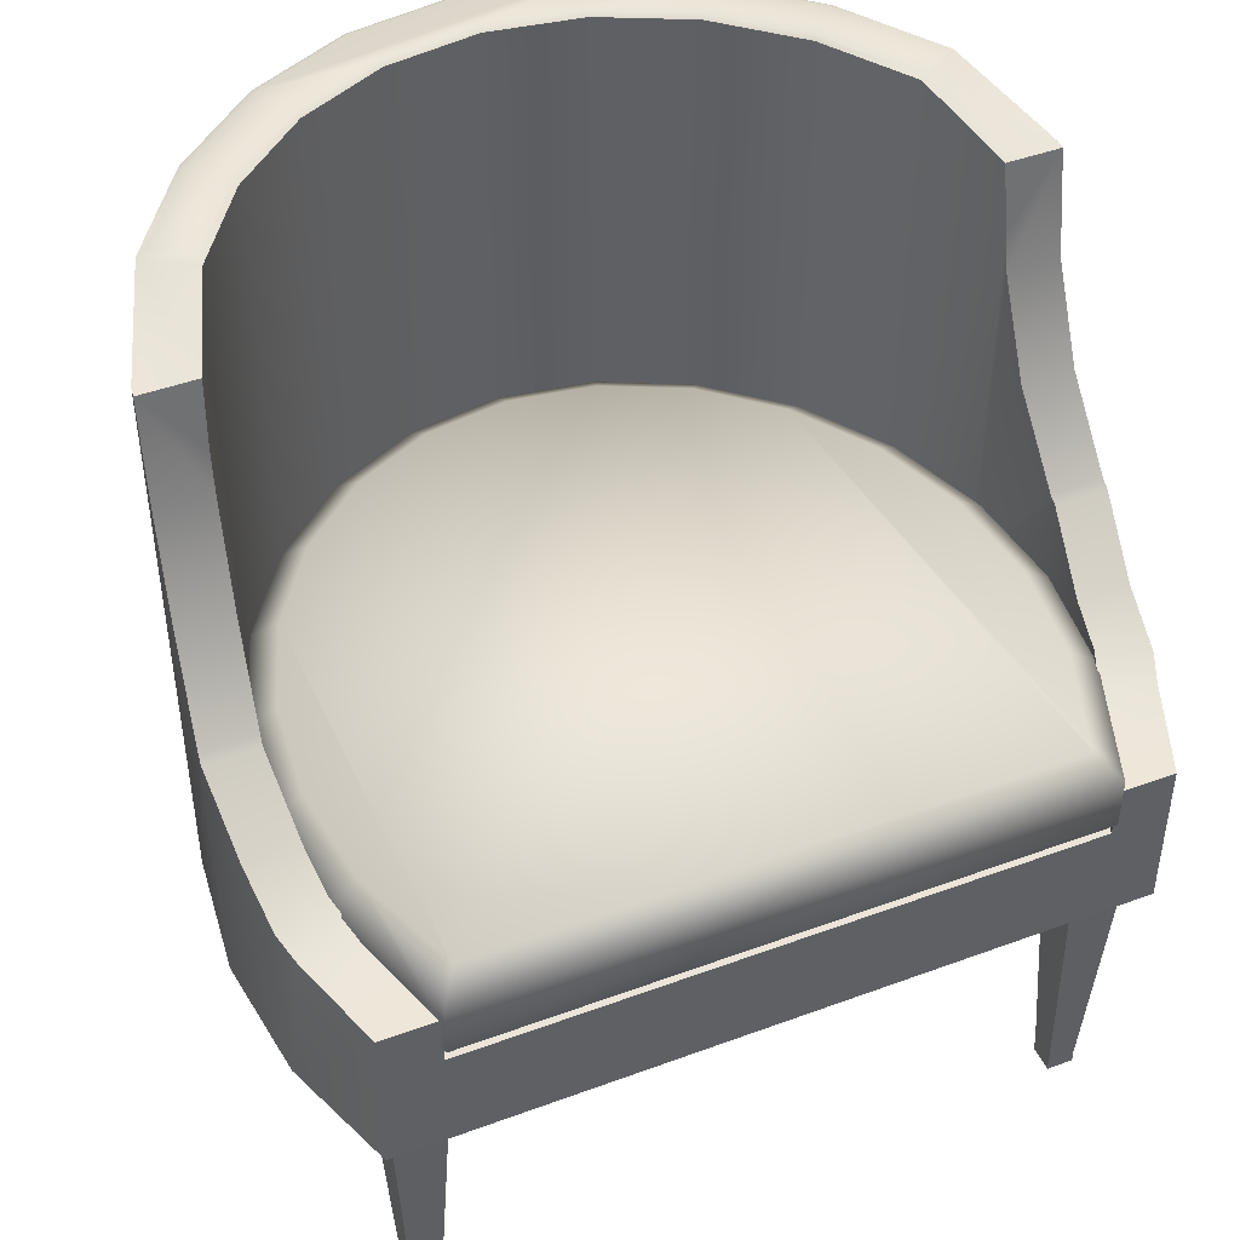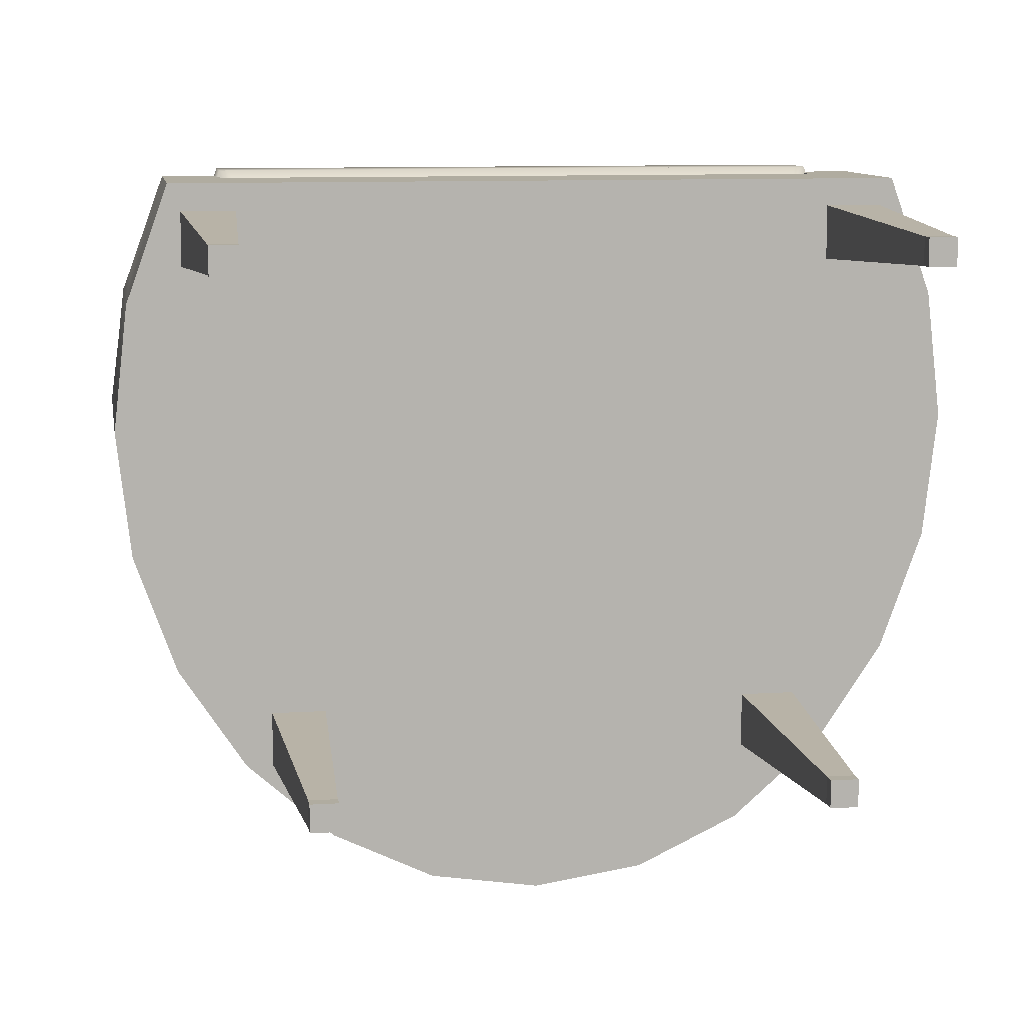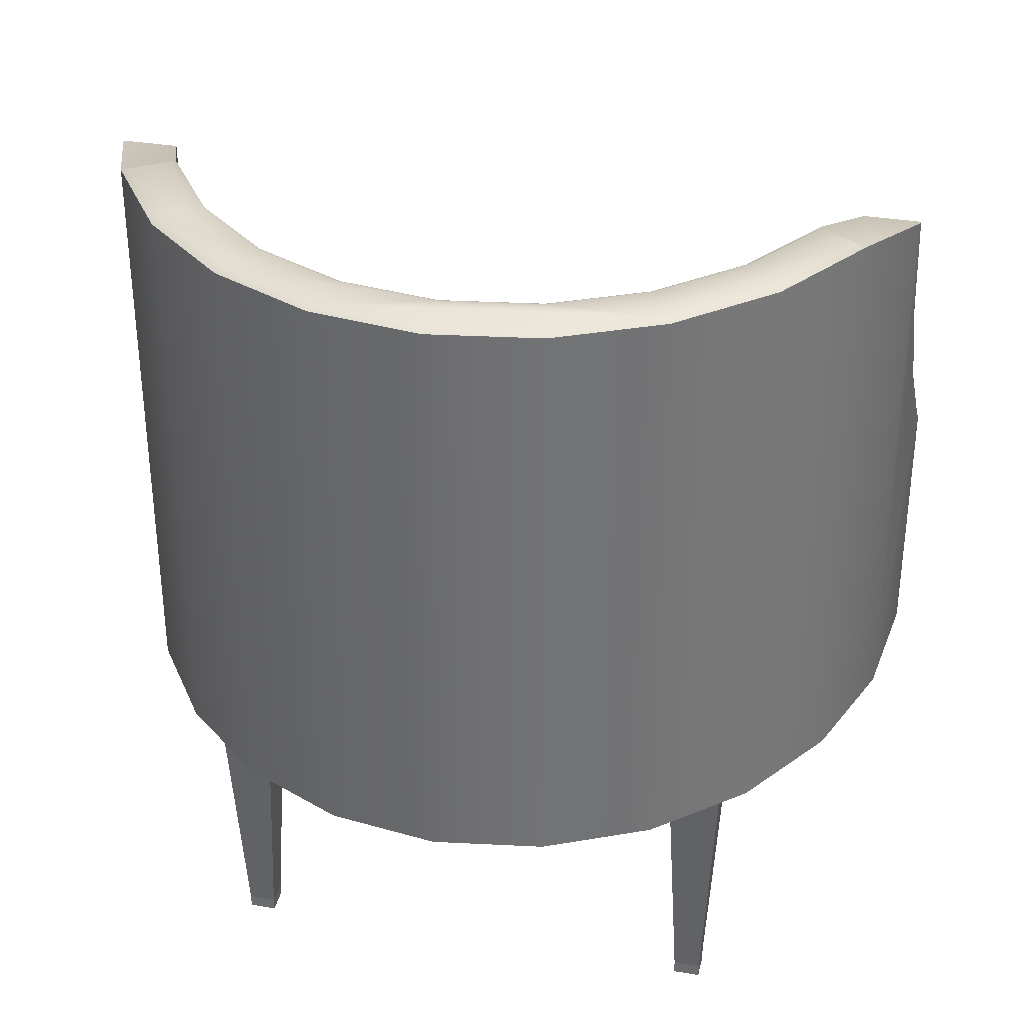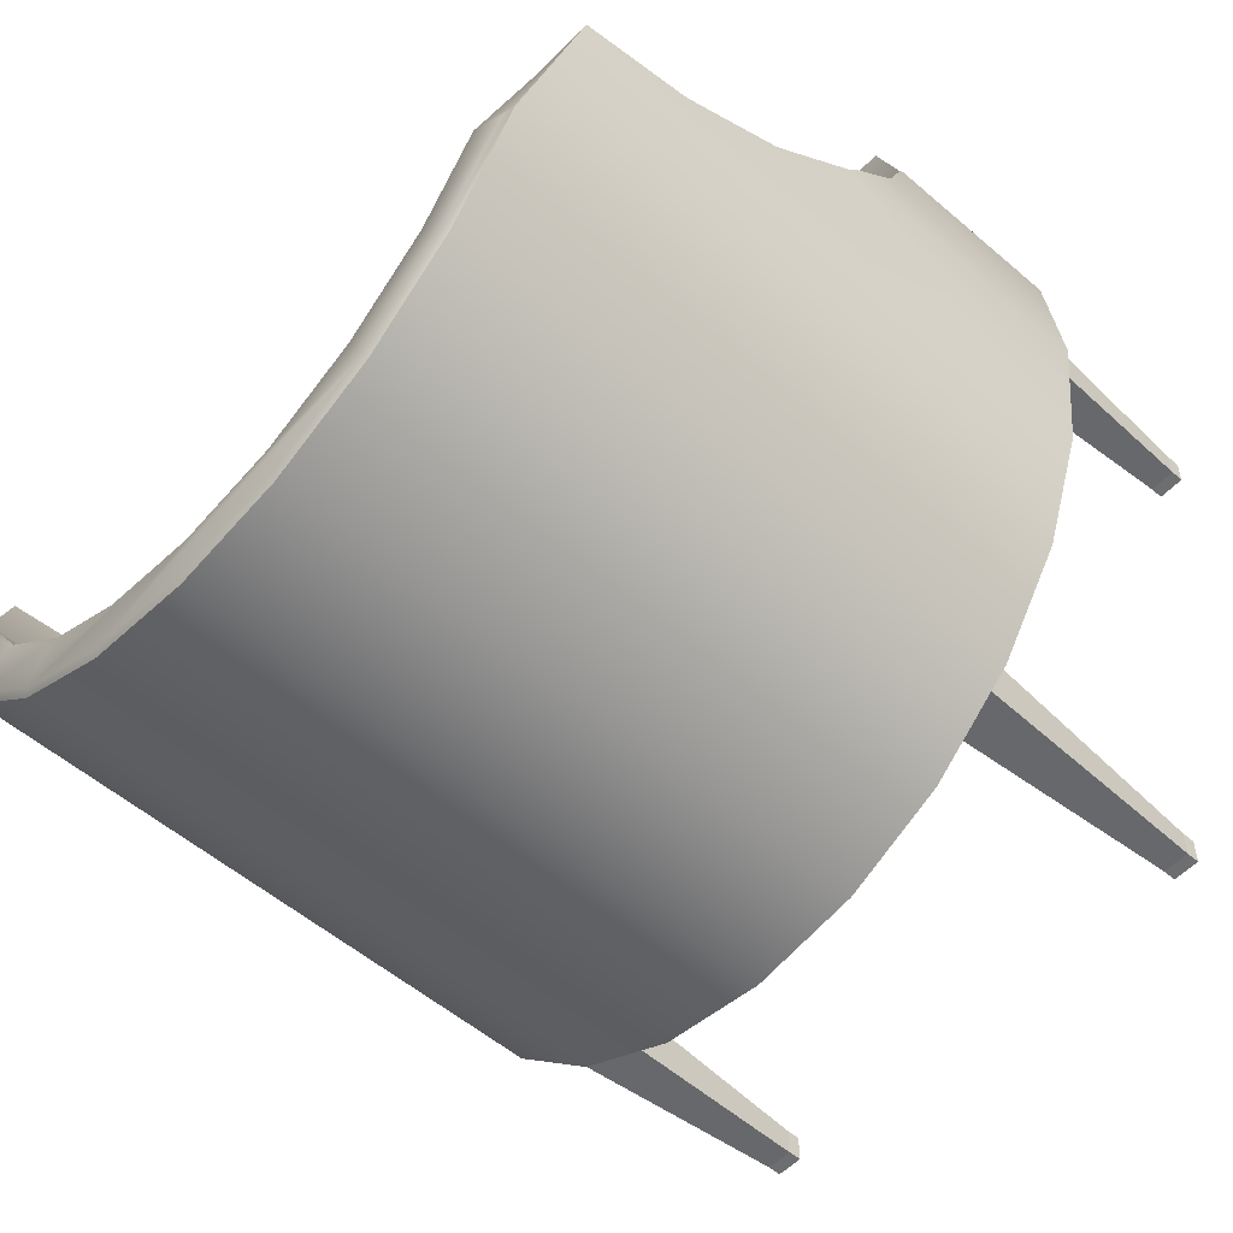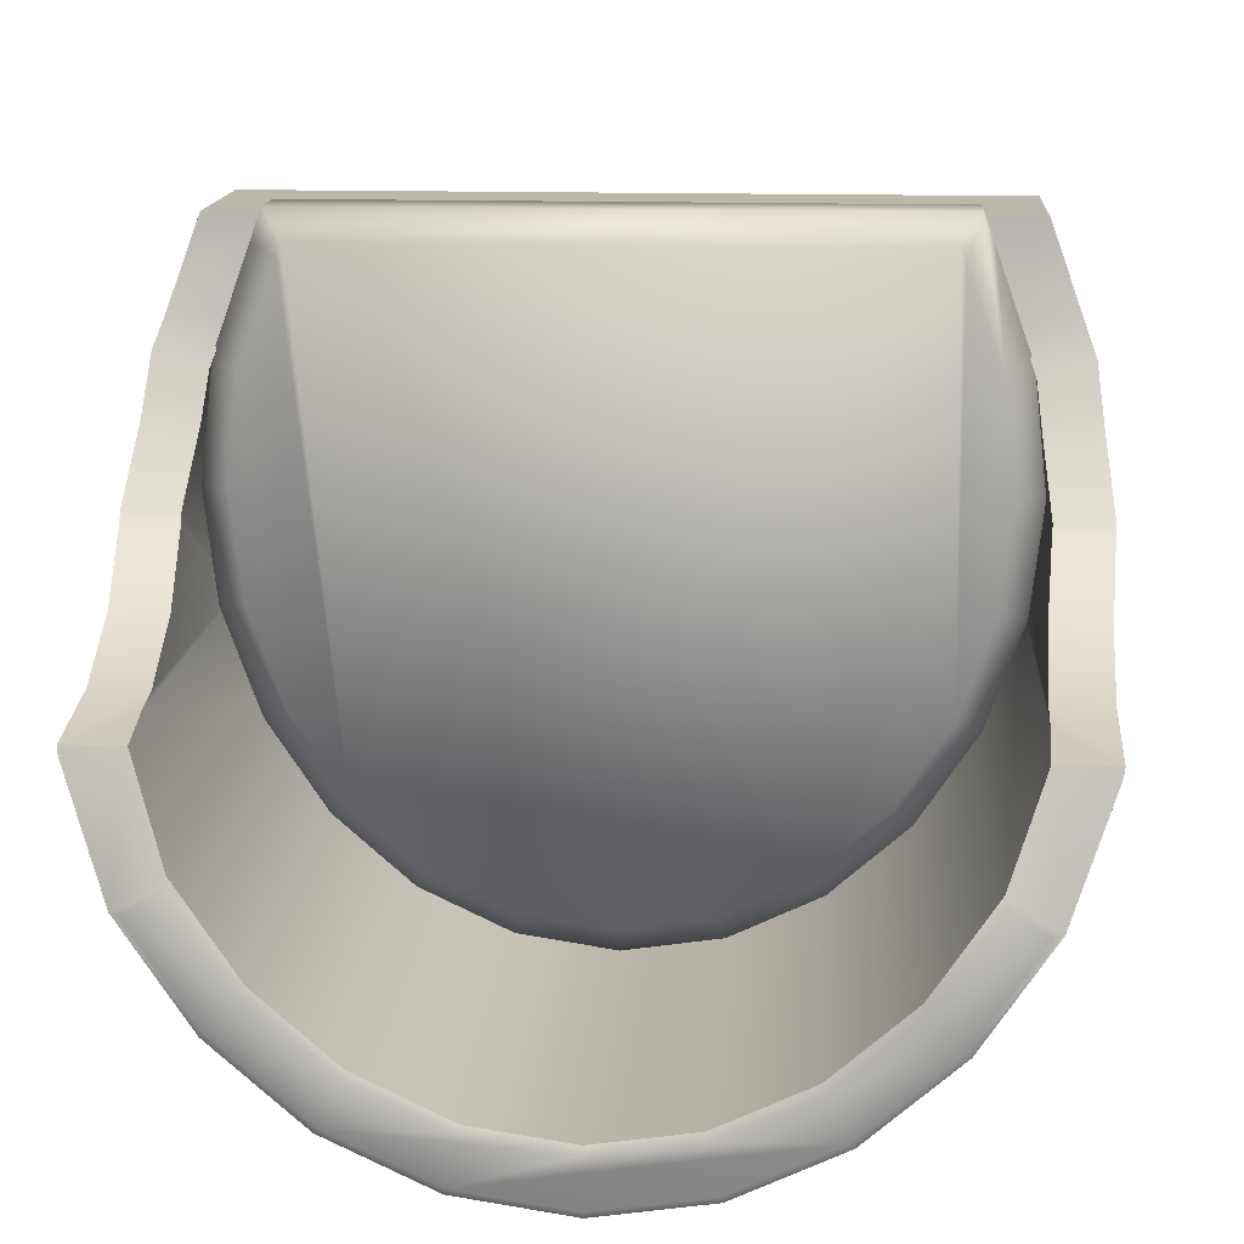
<metadata>
{"format":"obj","ext":"obj","renderer":"f3d","projection":"perspective","resolution":1024,"background":"white","views":[{"elev":45.2,"azim":-23.1,"up":"+Y"},{"elev":10.0,"azim":-9.3,"up":"+Z"},{"elev":34.6,"azim":-167.5,"up":"+Y"},{"elev":-54.2,"azim":-132.4,"up":"+Z"},{"elev":14.4,"azim":-176.0,"up":"+Z"}]}
</metadata>
<code>
g Proj_ChairRoundedBack_Arms-COM-Interior_Furn_ChairArm0203-39785-Carpet_Diamond_Red
v 1.027 0.3556 -0.3384
v 1.027 0.6812 -0.3328
v 1.015 0.3556 -0.2349
v 1.027 0.7196 -0.3384
v 1.023 0.5883 -0.297
v 1.016 0.5096 -0.2422
v 1.015 0.5034 -0.2349
v 1.189 0.3556 -0.581
v 1.117 0.8128 -0.5175
v 1.117 0.3556 -0.5175
v 1.189 0.8128 -0.581
v 1.272 0.3556 -0.6209
v 1.272 0.8128 -0.6209
v 1.362 0.3556 -0.6345
v 1.362 0.8128 -0.6345
v 1.451 0.3556 -0.6209
v 1.451 0.8128 -0.6209
v 1.535 0.3556 -0.581
v 1.535 0.8128 -0.581
v 1.607 0.3556 -0.5175
v 1.607 0.8128 -0.5175
v 1.708 0.5034 -0.2349
v 1.696 0.3556 -0.3384
v 1.708 0.3556 -0.2349
v 1.707 0.5096 -0.2422
v 1.701 0.5883 -0.297
v 1.697 0.6812 -0.3328
v 1.696 0.7196 -0.3384
v 1.651 0.4055 -0.00635
v 1.662 0.3556 -0.03517
v 1.651 0.3556 -0.00635
v 1.696 0.3556 -0.1315
v 1.682 0.415 -0.09174
v 1.696 0.4325 -0.1315
v 1.701 0.4505 -0.1722
v 1.019 0.4055 -0.00635
v 0.979 0.254 -0.1166
v 1.019 0.254 -0.00635
v 0.988 0.415 -0.09174
v 0.979 0.4259 -0.1166
v 1.164 0.8128 -0.6309
v 1.082 0.254 -0.5582
v 1.082 0.8128 -0.5582
v 1.164 0.254 -0.6309
v 1.259 0.8128 -0.6766
v 1.259 0.254 -0.6766
v 1.362 0.8128 -0.6922
v 1.362 0.254 -0.6922
v 1.464 0.8128 -0.6766
v 1.464 0.254 -0.6766
v 1.56 0.8128 -0.6309
v 1.56 0.254 -0.6309
v 1.642 0.8128 -0.5582
v 1.642 0.254 -0.5582
v 1.758 0.5034 -0.2349
v 1.744 0.254 -0.1166
v 1.758 0.254 -0.2349
v 1.751 0.4505 -0.1722
v 1.744 0.4259 -0.1166
v 1.705 0.254 -0.00635
v 1.736 0.415 -0.09174
v 1.705 0.4055 -0.00635
v 1.072 0.3556 -0.00635
v 1.072 0.4055 -0.00635
v 1.751 0.5883 -0.297
v 1.757 0.5096 -0.2422
v 1.747 0.6812 -0.3328
v 0.9783 0.782 -0.3473
v 0.9767 0.6812 -0.3328
v 1.03 0.782 -0.3473
v 1.03 0.782 -0.3473
v 1.693 0.782 -0.3473
v 1.693 0.782 -0.3473
v 1.745 0.782 -0.3473
v 1.745 0.782 -0.3473
v 0.9726 0.5883 -0.297
v 0.9663 0.5096 -0.2422
v 0.9655 0.5034 -0.2349
v 1.023 0.4505 -0.1722
v 0.9727 0.4505 -0.1722
v 1.062 0.8128 -0.4347
v 1.062 0.3556 -0.4347
v 0.9795 0.7841 -0.3555
v 0.979 0.254 -0.3533
v 1.019 0.8128 -0.4636
v 1.019 0.254 -0.4636
v 1.705 0.8128 -0.4636
v 1.662 0.8128 -0.4347
v 1.744 0.784 -0.3555
v 1.662 0.3556 -0.4347
v 1.705 0.254 -0.4636
v 1.744 0.254 -0.3533
v 1.027 0.4325 -0.1315
v 1.062 0.3556 -0.03517
v 1.027 0.3556 -0.1315
v 1.042 0.415 -0.09174
v 0.9655 0.254 -0.2349
v 1.261 0.816 -0.6704
v 1.462 0.816 -0.6704
v 1.362 0.816 -0.6857
v 1.167 0.816 -0.6256
v 1.362 0.816 -0.6409
v 1.27 0.816 -0.627
v 1.185 0.816 -0.5863
v 1.086 0.816 -0.554
v 1.112 0.816 -0.5217
v 1.027 0.816 -0.4653
v 1.06 0.816 -0.4435
v 1.556 0.816 -0.6256
v 1.453 0.816 -0.627
v 1.538 0.816 -0.5863
v 1.637 0.816 -0.554
v 1.611 0.816 -0.5217
v 1.696 0.816 -0.4653
v 1.663 0.816 -0.4435
f 1 2 3
f 2 1 4
f 3 2 5
f 3 5 6
f 3 6 7
f 8 9 10
f 9 8 11
f 12 11 8
f 11 12 13
f 14 13 12
f 13 14 15
f 16 15 14
f 15 16 17
f 18 17 16
f 17 18 19
f 20 19 18
f 19 20 21
f 22 23 24
f 23 22 25
f 23 25 26
f 23 26 27
f 23 27 28
f 29 30 31
f 30 29 32
f 32 29 33
f 32 33 34
f 34 24 32
f 24 34 35
f 24 35 22
f 36 37 38
f 37 36 39
f 37 39 40
f 41 42 43
f 42 41 44
f 45 44 41
f 44 45 46
f 47 46 45
f 46 47 48
f 49 48 47
f 48 49 50
f 51 50 49
f 50 51 52
f 53 52 51
f 52 53 54
f 55 56 57
f 56 55 58
f 56 58 59
f 59 60 56
f 60 59 61
f 60 61 62
f 38 63 36
f 63 38 60
f 63 60 31
f 31 60 29
f 29 60 62
f 64 36 63
f 25 65 26
f 65 25 66
f 26 67 27
f 67 26 65
f 2 68 69
f 68 2 4
f 68 4 70
f 70 4 71
f 28 72 73
f 72 28 74
f 74 28 27
f 74 27 67
f 74 67 75
f 29 61 33
f 61 29 62
f 34 58 35
f 58 34 59
f 59 34 33
f 59 33 61
f 22 66 25
f 66 22 55
f 55 22 35
f 55 35 58
f 6 76 77
f 76 6 5
f 5 69 76
f 69 5 2
f 78 6 77
f 6 78 7
f 7 78 79
f 79 78 80
f 81 1 82
f 1 81 4
f 4 81 71
f 70 71 81
f 9 82 10
f 82 9 81
f 70 83 68
f 83 84 68
f 85 84 83
f 85 86 84
f 85 42 86
f 42 85 43
f 70 85 83
f 70 81 85
f 72 87 88
f 74 87 72
f 74 89 87
f 88 20 90
f 20 88 21
f 53 91 54
f 91 53 87
f 89 92 91
f 87 89 91
f 92 67 57
f 67 92 75
f 57 67 65
f 57 65 66
f 57 66 55
f 75 89 74
f 89 75 92
f 72 88 73
f 28 90 23
f 90 28 88
f 88 28 73
f 93 94 95
f 94 93 63
f 63 93 96
f 63 96 64
f 7 95 3
f 95 7 79
f 95 79 93
f 50 46 48
f 46 50 44
f 44 50 52
f 44 52 54
f 44 54 42
f 42 54 86
f 86 54 91
f 86 91 84
f 84 91 92
f 84 92 97
f 97 92 57
f 97 57 56
f 97 56 37
f 37 56 38
f 38 56 60
f 40 79 80
f 79 40 93
f 93 40 96
f 96 40 39
f 78 84 97
f 84 78 77
f 84 77 76
f 84 76 69
f 84 69 68
f 40 97 37
f 97 40 80
f 97 80 78
f 12 16 14
f 16 12 8
f 16 8 18
f 18 8 10
f 18 10 20
f 20 10 82
f 20 82 90
f 90 82 1
f 90 1 23
f 23 1 3
f 23 3 24
f 24 3 95
f 24 95 32
f 32 95 30
f 30 95 94
f 30 94 31
f 31 94 63
f 36 96 39
f 96 36 64
f 98 99 100
f 99 98 101
f 99 101 102
f 102 101 103
f 103 101 104
f 104 101 105
f 104 105 106
f 106 105 107
f 106 107 108
f 102 109 99
f 109 102 110
f 109 110 111
f 109 111 112
f 112 111 113
f 112 113 114
f 114 113 115
f 85 108 107
f 108 85 81
f 108 9 106
f 9 108 81
f 106 11 104
f 11 106 9
f 104 13 103
f 13 104 11
f 103 15 102
f 15 103 13
f 15 110 102
f 110 15 17
f 17 111 110
f 111 17 19
f 19 113 111
f 113 19 21
f 21 115 113
f 115 21 88
f 115 87 114
f 87 115 88
f 85 105 43
f 105 85 107
f 43 101 41
f 101 43 105
f 41 98 45
f 98 41 101
f 45 100 47
f 100 45 98
f 100 49 47
f 49 100 99
f 99 51 49
f 51 99 109
f 109 53 51
f 53 109 112
f 112 87 53
f 87 112 114
g Proj_ChairRoundedBack_Arms-GRP-36236-Carpet_Diamond_Red
v 1.672 0.3556 -0.1326
v 1.708 0.3729 -0.2286
v 1.696 0.3729 -0.1252
v 1.683 0.3556 -0.2286
v 1.051 0.3556 -0.3246
v 1.062 0.3729 -0.4284
v 1.084 0.3556 -0.414
v 1.027 0.3729 -0.332
v 1.696 0.3729 -0.332
v 1.672 0.3556 -0.3246
v 1.081 0.3729 -2.928e-13
v 1.63 0.3556 -0.02858
v 1.642 0.3729 -1.678e-13
v 1.093 0.3556 -0.02858
v 1.015 0.3729 -0.2286
v 1.04 0.3556 -0.2286
v 1.589 0.3556 -0.4907
v 1.535 0.3729 -0.5746
v 1.607 0.3729 -0.5111
v 1.522 0.3556 -0.5497
v 1.64 0.3556 -0.04323
v 1.051 0.3556 -0.1326
v 1.027 0.3729 -0.1252
v 1.072 0.3729 -2.948e-13
v 1.084 0.3556 -0.04323
v 1.062 0.3729 -0.02882
v 1.662 0.3729 -0.02882
v 1.651 0.3729 -1.658e-13
v 1.451 0.3729 -0.6145
v 1.445 0.3556 -0.5867
v 1.362 0.3556 -0.5993
v 1.272 0.3729 -0.6145
v 1.362 0.3729 -0.6282
v 1.279 0.3556 -0.5867
v 1.662 0.3729 -0.4284
v 1.64 0.3556 -0.414
v 1.201 0.3556 -0.5497
v 1.189 0.3729 -0.5746
v 1.062 0.4247 -0.02882
v 1.072 0.4247 -2.948e-13
v 1.027 0.4247 -0.1252
v 1.671 0.4419 -0.3262
v 1.671 0.4419 -0.131
v 1.682 0.4419 -0.2286
v 1.639 0.4419 -0.4169
v 1.638 0.4419 -0.0374
v 1.587 0.4419 -0.4943
v 1.633 0.4419 -0.0254
v 1.09 0.4419 -0.0254
v 1.521 0.4419 -0.5532
v 1.444 0.4419 -0.59
v 1.362 0.4419 -0.6025
v 1.28 0.4419 -0.59
v 1.203 0.4419 -0.5532
v 1.136 0.4419 -0.4943
v 1.085 0.4419 -0.4169
v 1.086 0.4419 -0.0374
v 1.052 0.4419 -0.131
v 1.052 0.4419 -0.3262
v 1.041 0.4419 -0.2286
v 1.015 0.4247 -0.2286
v 1.027 0.4247 -0.332
v 1.062 0.4247 -0.4284
v 1.662 0.4247 -0.02882
v 1.696 0.4247 -0.1252
v 1.651 0.4247 -1.658e-13
v 1.117 0.4247 -0.5111
v 1.117 0.3729 -0.5111
v 1.189 0.4247 -0.5746
v 1.135 0.3556 -0.4907
v 1.272 0.4247 -0.6145
v 1.362 0.4247 -0.6282
v 1.451 0.4247 -0.6145
v 1.535 0.4247 -0.5746
v 1.607 0.4247 -0.5111
v 1.662 0.4247 -0.4284
v 1.696 0.4247 -0.332
v 1.708 0.4247 -0.2286
f 116 117 118
f 117 116 119
f 120 121 122
f 121 120 123
f 119 124 117
f 124 119 125
f 126 127 128
f 127 126 129
f 130 120 131
f 120 130 123
f 132 133 134
f 133 132 135
f 127 136 128
f 130 137 138
f 137 130 131
f 139 137 140
f 137 139 141
f 137 141 138
f 126 140 129
f 139 140 126
f 142 116 118
f 116 142 136
f 136 142 143
f 135 144 133
f 144 135 145
f 136 143 128
f 146 147 148
f 147 146 149
f 125 150 124
f 150 125 151
f 151 134 150
f 134 151 132
f 152 147 149
f 147 152 153
f 145 148 144
f 148 145 146
f 154 139 155
f 139 154 141
f 141 154 156
f 141 156 138
f 157 158 159
f 158 157 160
f 158 160 161
f 161 160 162
f 161 162 163
f 163 162 164
f 164 162 165
f 164 165 166
f 164 166 167
f 164 167 168
f 164 168 169
f 164 169 170
f 164 170 171
f 164 171 172
f 172 171 173
f 173 171 174
f 173 174 175
f 176 138 156
f 138 176 130
f 177 130 176
f 130 177 123
f 178 123 177
f 123 178 121
f 158 179 180
f 179 158 161
f 179 161 181
f 181 161 163
f 182 121 178
f 121 182 183
f 153 182 184
f 182 153 183
f 185 153 152
f 153 185 183
f 186 153 184
f 153 186 147
f 148 186 187
f 186 148 147
f 188 148 187
f 148 188 144
f 133 188 189
f 188 133 144
f 134 189 190
f 189 134 133
f 134 191 150
f 191 134 190
f 122 183 185
f 183 122 121
f 150 192 124
f 192 150 191
f 124 193 117
f 193 124 192
f 117 180 118
f 180 117 193
f 142 181 143
f 181 142 179
f 179 142 118
f 179 118 180
f 163 155 181
f 155 163 164
f 155 143 181
f 143 155 139
f 143 139 126
f 143 126 128
f 175 156 173
f 156 175 176
f 177 175 174
f 175 177 176
f 178 174 171
f 174 178 177
f 182 171 170
f 171 182 178
f 184 170 169
f 170 184 182
f 186 169 168
f 169 186 184
f 186 167 187
f 167 186 168
f 187 166 188
f 166 187 167
f 188 165 189
f 165 188 166
f 189 162 190
f 162 189 165
f 190 160 191
f 160 190 162
f 172 155 164
f 155 172 173
f 155 173 154
f 154 173 156
f 191 157 192
f 157 191 160
f 159 180 193
f 180 159 158
f 192 159 193
f 159 192 157
f 116 125 119
f 125 116 151
f 151 116 136
f 151 136 132
f 132 136 127
f 132 127 129
f 132 129 135
f 135 129 145
f 145 129 146
f 146 129 149
f 149 129 152
f 152 129 185
f 185 129 122
f 122 129 140
f 122 140 120
f 120 140 137
f 120 137 131
g Proj_ChairRoundedBack_Arms-COM-Group_1-36237-Wood_Cherry
v 1.145 0 -0.5201
v 1.157 0.254 -0.5582
v 1.157 0.254 -0.5074
v 1.145 0 -0.5455
v 1.106 0.254 -0.5582
v 1.119 0 -0.5455
v 1.119 0 -0.5201
v 1.106 0.254 -0.5074
v 1.604 0 -0.5201
v 1.617 0.254 -0.5582
v 1.617 0.254 -0.5074
v 1.604 0 -0.5455
v 1.068 0 -0.04445
v 1.081 0.254 -0.08255
v 1.081 0.254 -0.03175
v 1.068 0 -0.06985
v 1.566 0.254 -0.5582
v 1.578 0 -0.5455
v 1.578 0 -0.5201
v 1.566 0.254 -0.5074
v 1.68 0 -0.04445
v 1.693 0.254 -0.08255
v 1.693 0.254 -0.03175
v 1.68 0 -0.06985
v 1.642 0.254 -0.08255
v 1.655 0 -0.06985
v 1.655 0 -0.04445
v 1.642 0.254 -0.03175
v 1.03 0.254 -0.08255
v 1.043 0 -0.06985
v 1.043 0 -0.04445
v 1.03 0.254 -0.03175
f 194 195 196
f 195 194 197
f 198 197 199
f 197 198 195
f 198 200 201
f 200 198 199
f 202 203 204
f 203 202 205
f 206 207 208
f 207 206 209
f 210 205 211
f 205 210 203
f 210 212 213
f 212 210 211
f 214 215 216
f 215 214 217
f 218 217 219
f 217 218 215
f 218 220 221
f 220 218 219
f 222 209 223
f 209 222 207
f 204 212 202
f 212 204 213
f 222 224 225
f 224 222 223
f 206 225 224
f 225 206 208
f 196 200 194
f 200 196 201
f 204 210 213
f 210 204 203
f 196 198 201
f 198 196 195
f 216 220 214
f 220 216 221
f 208 222 225
f 222 208 207
f 216 218 221
f 218 216 215
g Proj_ChairRoundedBack_Arms-COM-Group_1-36237-GOLD
v 1.145 -0.0127 -0.5455
v 1.119 -0.0127 -0.5201
v 1.119 -0.0127 -0.5455
v 1.145 -0.0127 -0.5201
v 1.068 -0.0127 -0.06985
v 1.043 -0.0127 -0.04445
v 1.043 -0.0127 -0.06985
v 1.068 -0.0127 -0.04445
v 1.68 -0.0127 -0.06985
v 1.655 -0.0127 -0.04445
v 1.655 -0.0127 -0.06985
v 1.68 -0.0127 -0.04445
v 1.604 -0.0127 -0.5455
v 1.578 -0.0127 -0.5201
v 1.578 -0.0127 -0.5455
v 1.604 -0.0127 -0.5201
f 226 227 228
f 227 226 229
f 226 194 229
f 194 226 197
f 194 227 229
f 227 194 200
f 199 227 200
f 227 199 228
f 199 226 228
f 226 199 197
f 230 231 232
f 231 230 233
f 230 206 233
f 206 230 209
f 233 224 231
f 224 233 206
f 223 231 224
f 231 223 232
f 223 230 232
f 230 223 209
f 234 235 236
f 235 234 237
f 219 234 236
f 234 219 217
f 234 214 237
f 214 234 217
f 214 235 237
f 235 214 220
f 219 235 220
f 235 219 236
f 238 239 240
f 239 238 241
f 238 202 241
f 202 238 205
f 202 239 241
f 239 202 212
f 211 239 212
f 239 211 240
f 211 238 240
f 238 211 205

</code>
